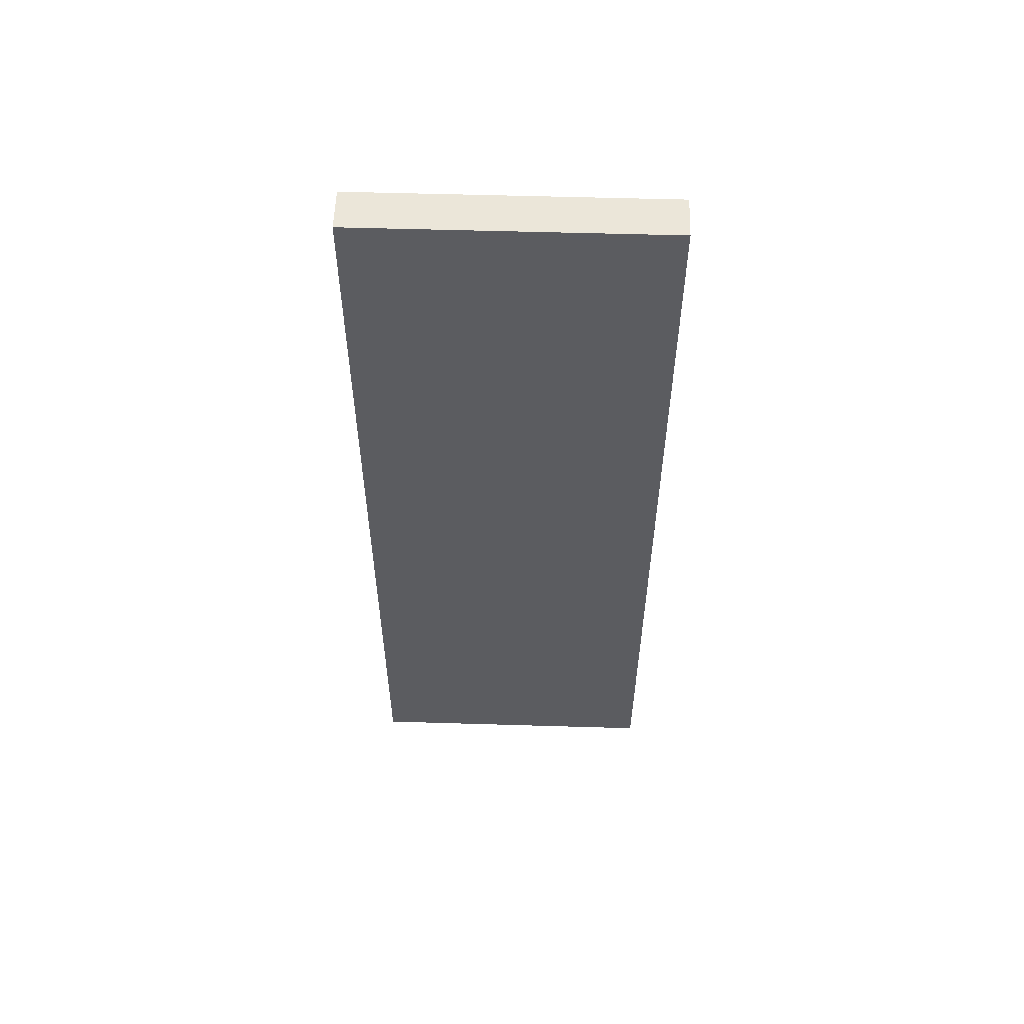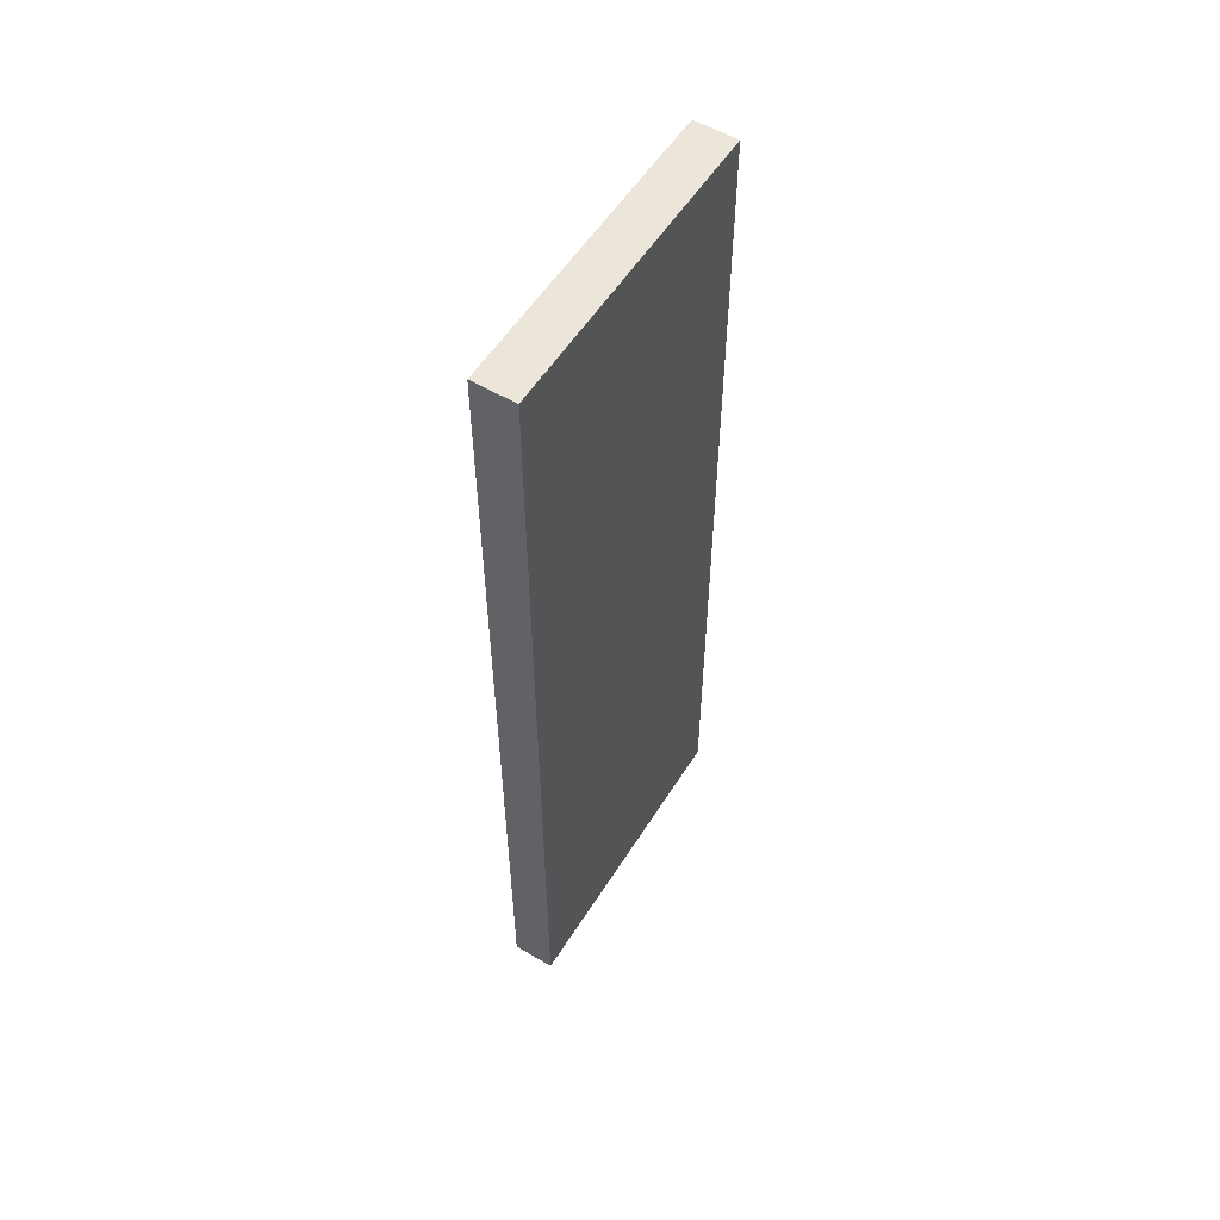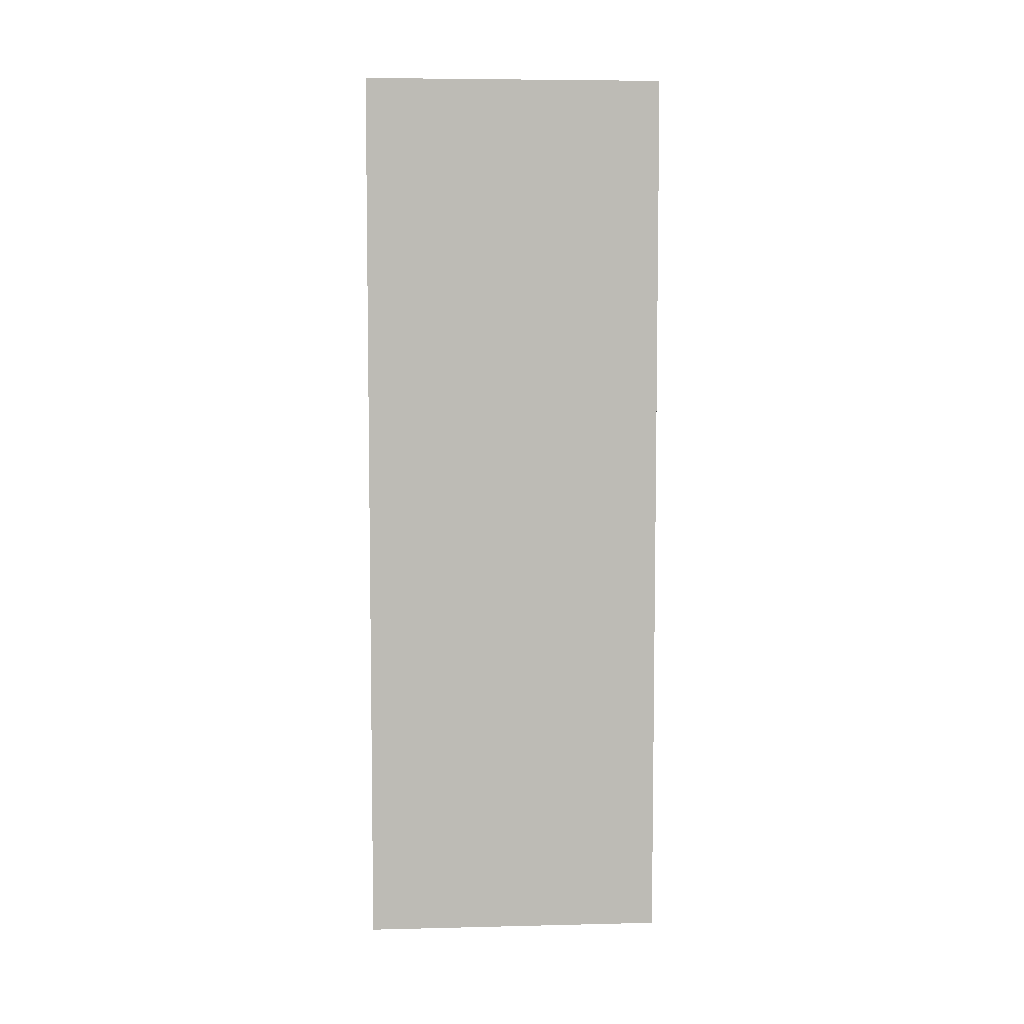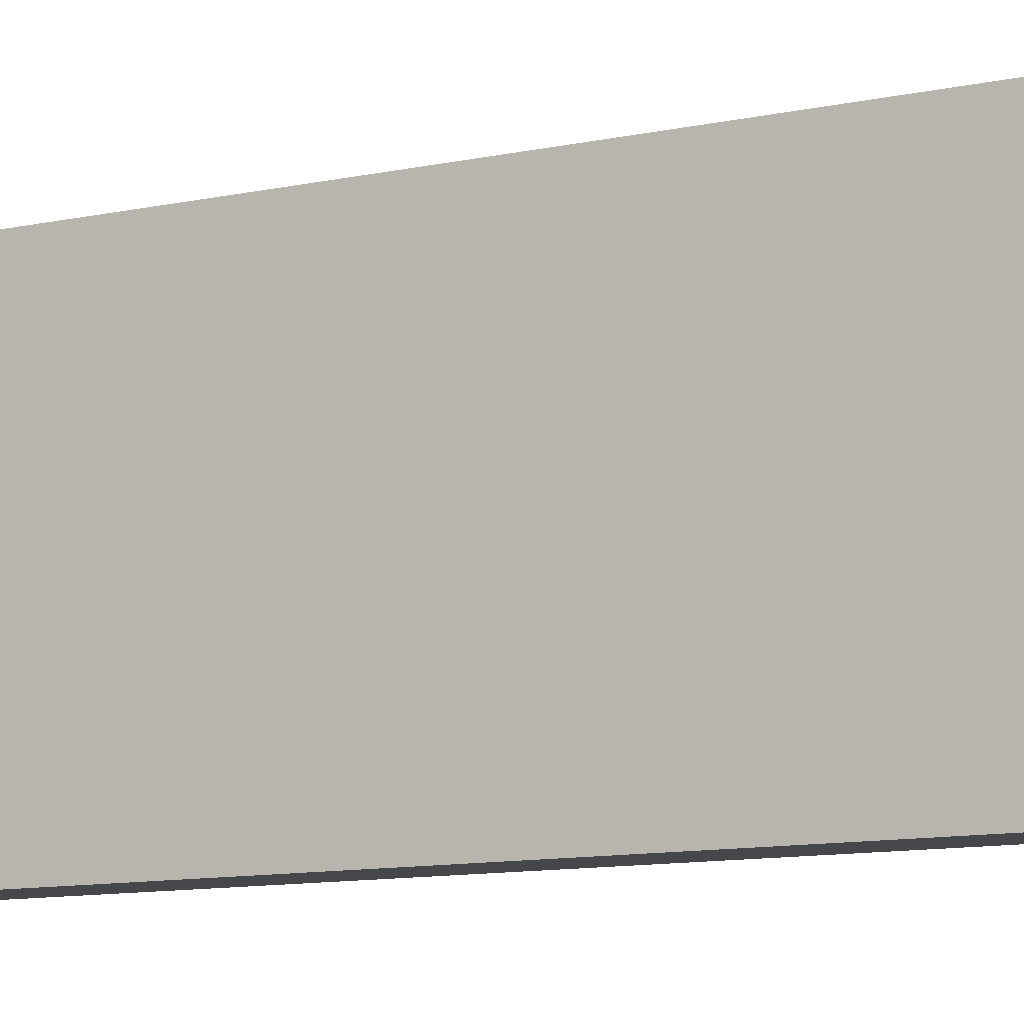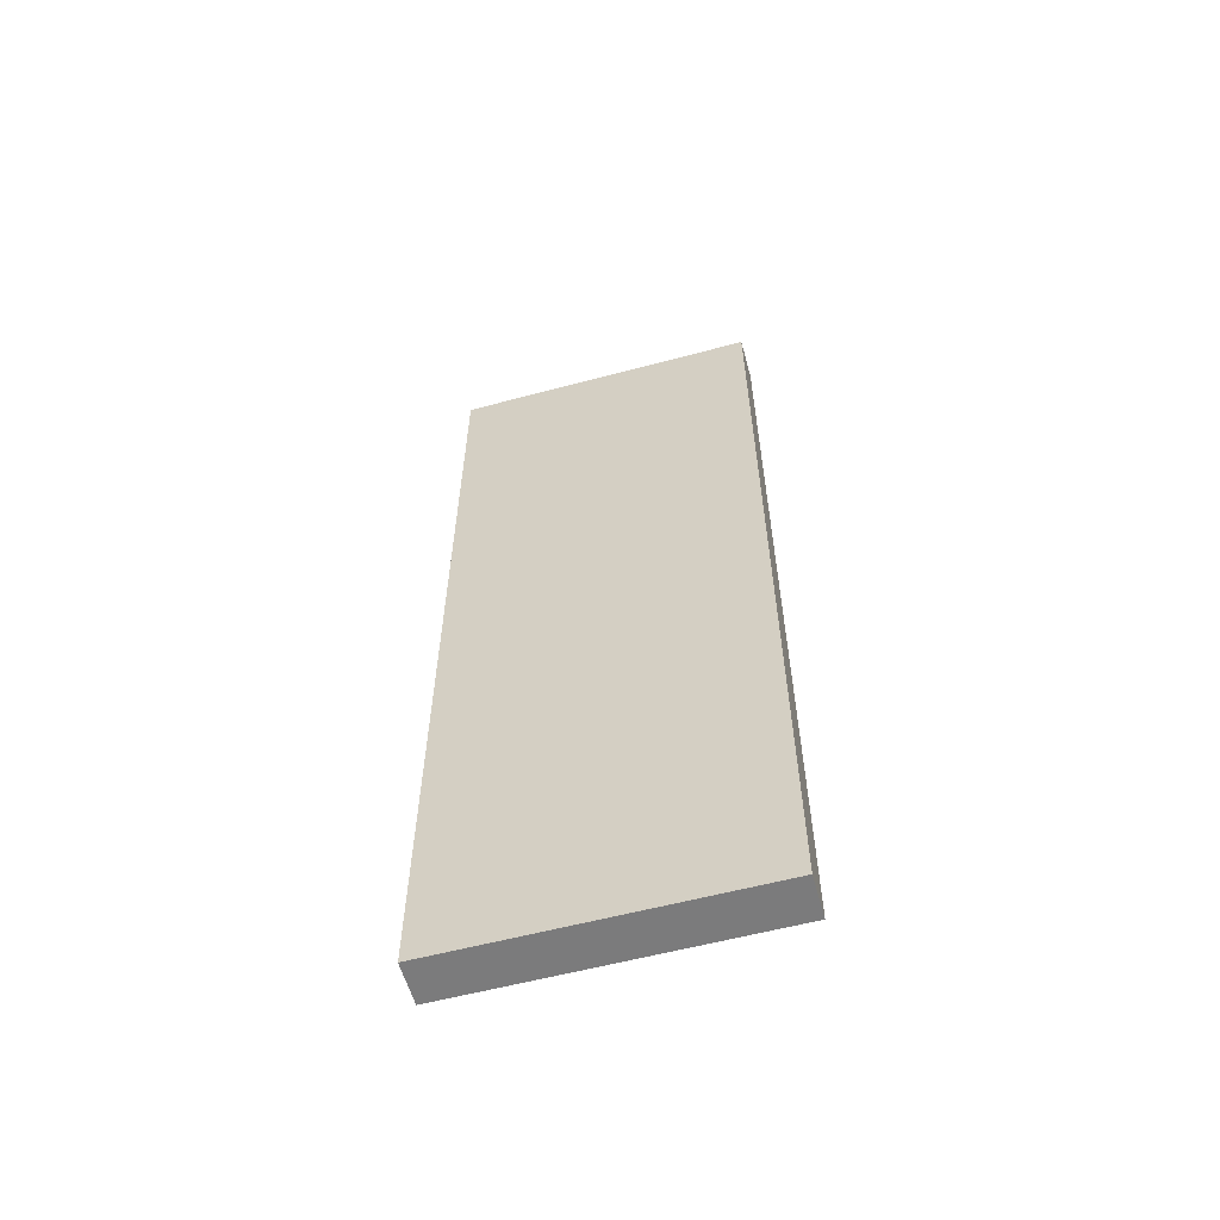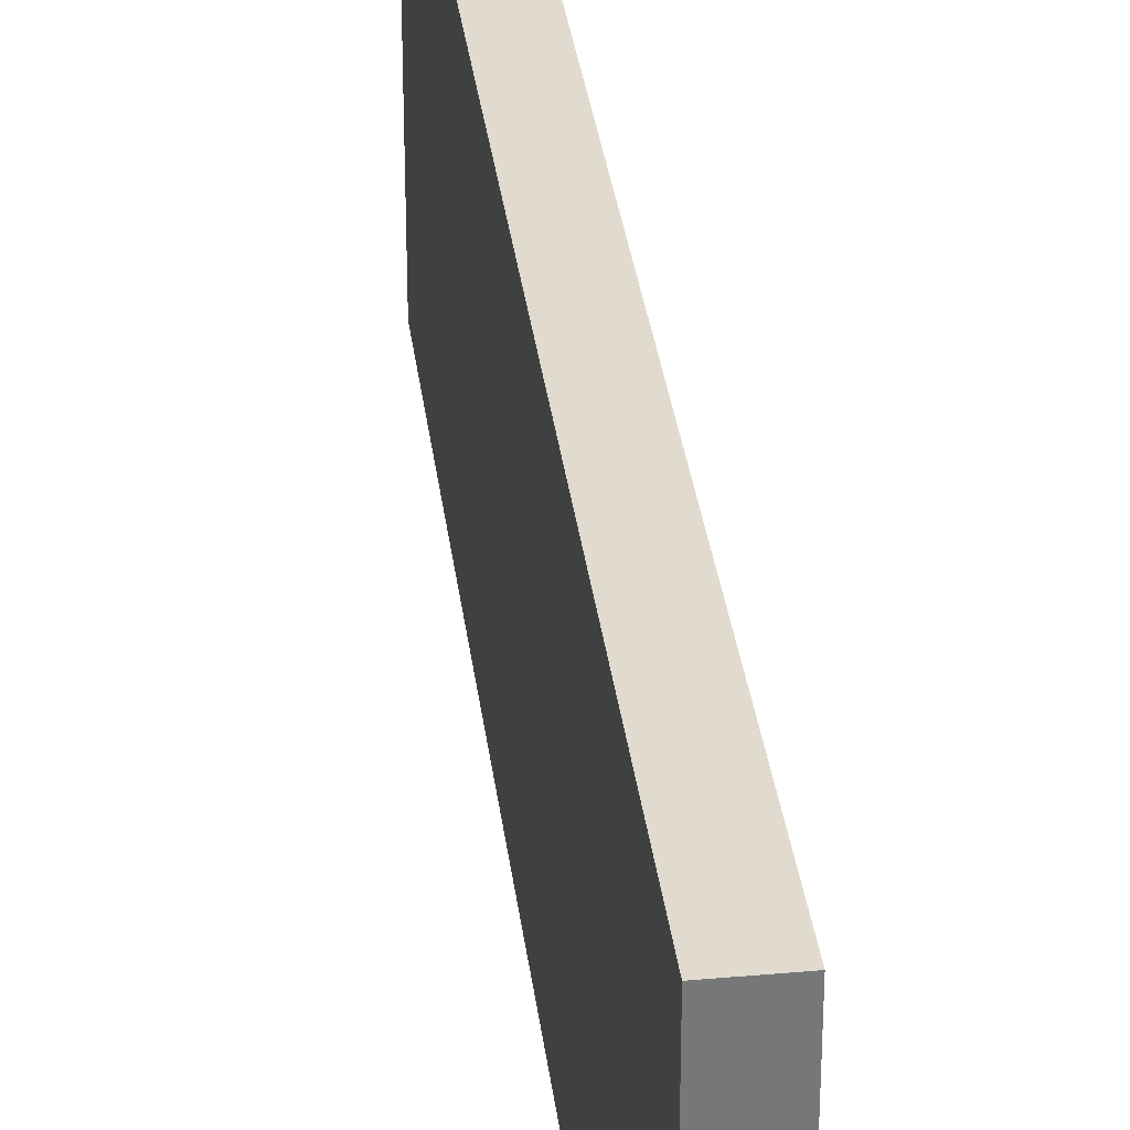
<metadata>
{"format":"obj","ext":"obj","renderer":"f3d","projection":"perspective","resolution":1024,"background":"white","views":[{"elev":55.5,"azim":-88.2,"up":"+Y"},{"elev":55.5,"azim":-148.3,"up":"+Y"},{"elev":6.2,"azim":85.9,"up":"+Y"},{"elev":-10.2,"azim":-60.1,"up":"+Z"},{"elev":-58.5,"azim":105.4,"up":"+Y"},{"elev":33.4,"azim":-7.0,"up":"+Z"}]}
</metadata>
<code>
g pb_Mesh6969184
v -1.298e-06 -7.367 0.5
v -1 -7.367 0.5
v -1.915e-06 14.05 0.5
v -1 14.05 0.5
v -1 -7.367 0.5
v -1 -7.367 -6.715
v -1 14.05 0.5
v -1 14.05 -6.715
v -1 -7.367 -6.715
v -1.485e-06 -7.367 -6.715
v -1 14.05 -6.715
v -1.485e-06 14.05 -6.715
v -1.485e-06 -7.367 -6.715
v -1.298e-06 -7.367 0.5
v -1.485e-06 14.05 -6.715
v -1.915e-06 14.05 0.5
v -1.915e-06 14.05 0.5
v -1 14.05 0.5
v -1.485e-06 14.05 -6.715
v -1 14.05 -6.715
v -1.485e-06 -7.367 -6.715
v -1 -7.367 -6.715
v -1.298e-06 -7.367 0.5
v -1 -7.367 0.5
g pb_Mesh6969184_0
f 3 2 1
f 3 4 2
f 7 6 5
f 7 8 6
f 11 10 9
f 11 12 10
f 15 14 13
f 15 16 14
f 19 18 17
f 19 20 18
f 23 22 21
f 23 24 22

</code>
